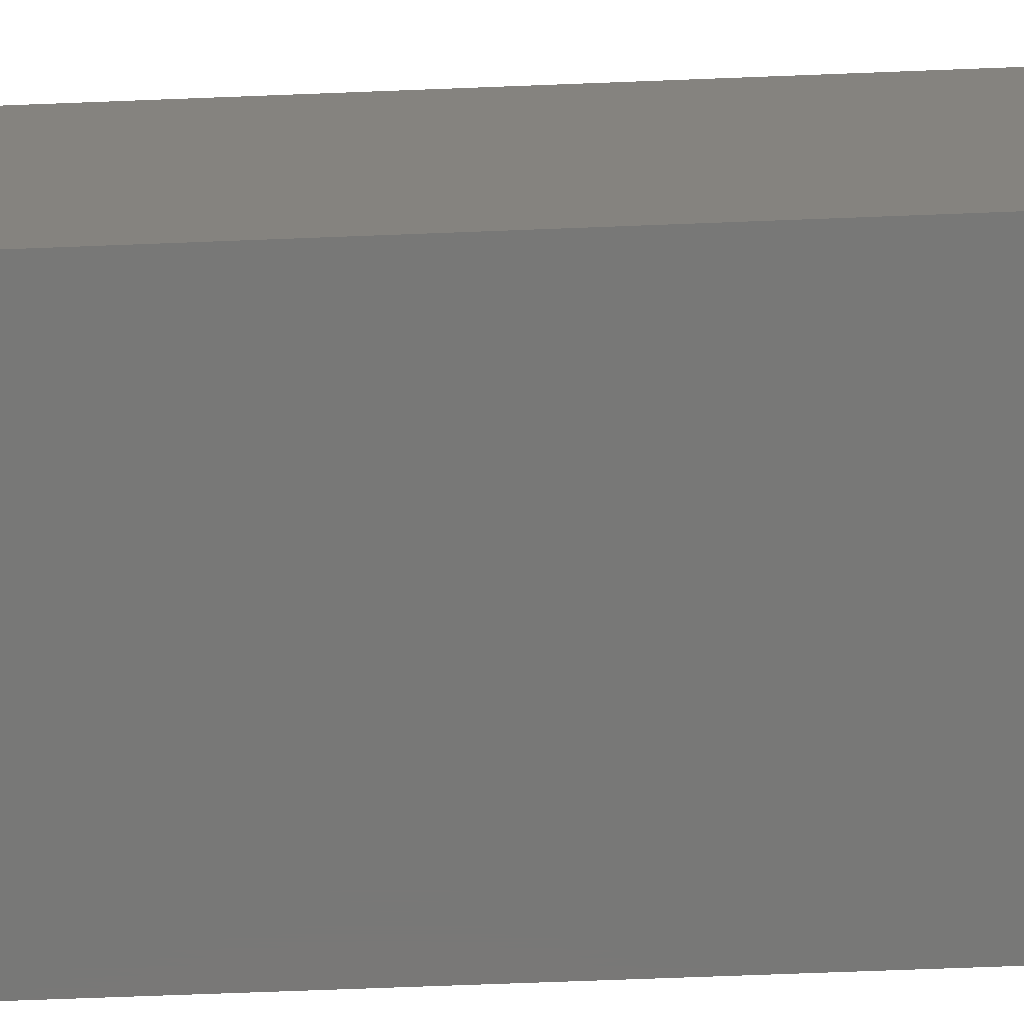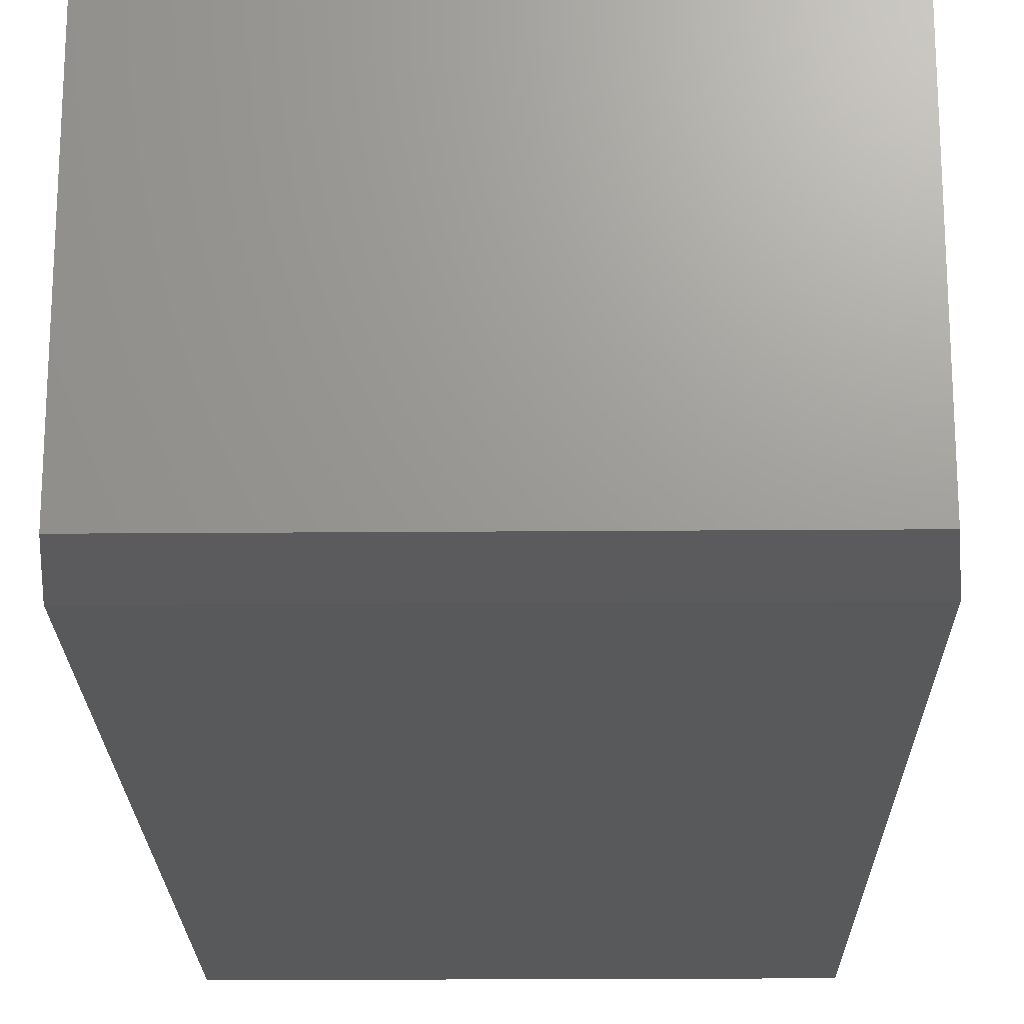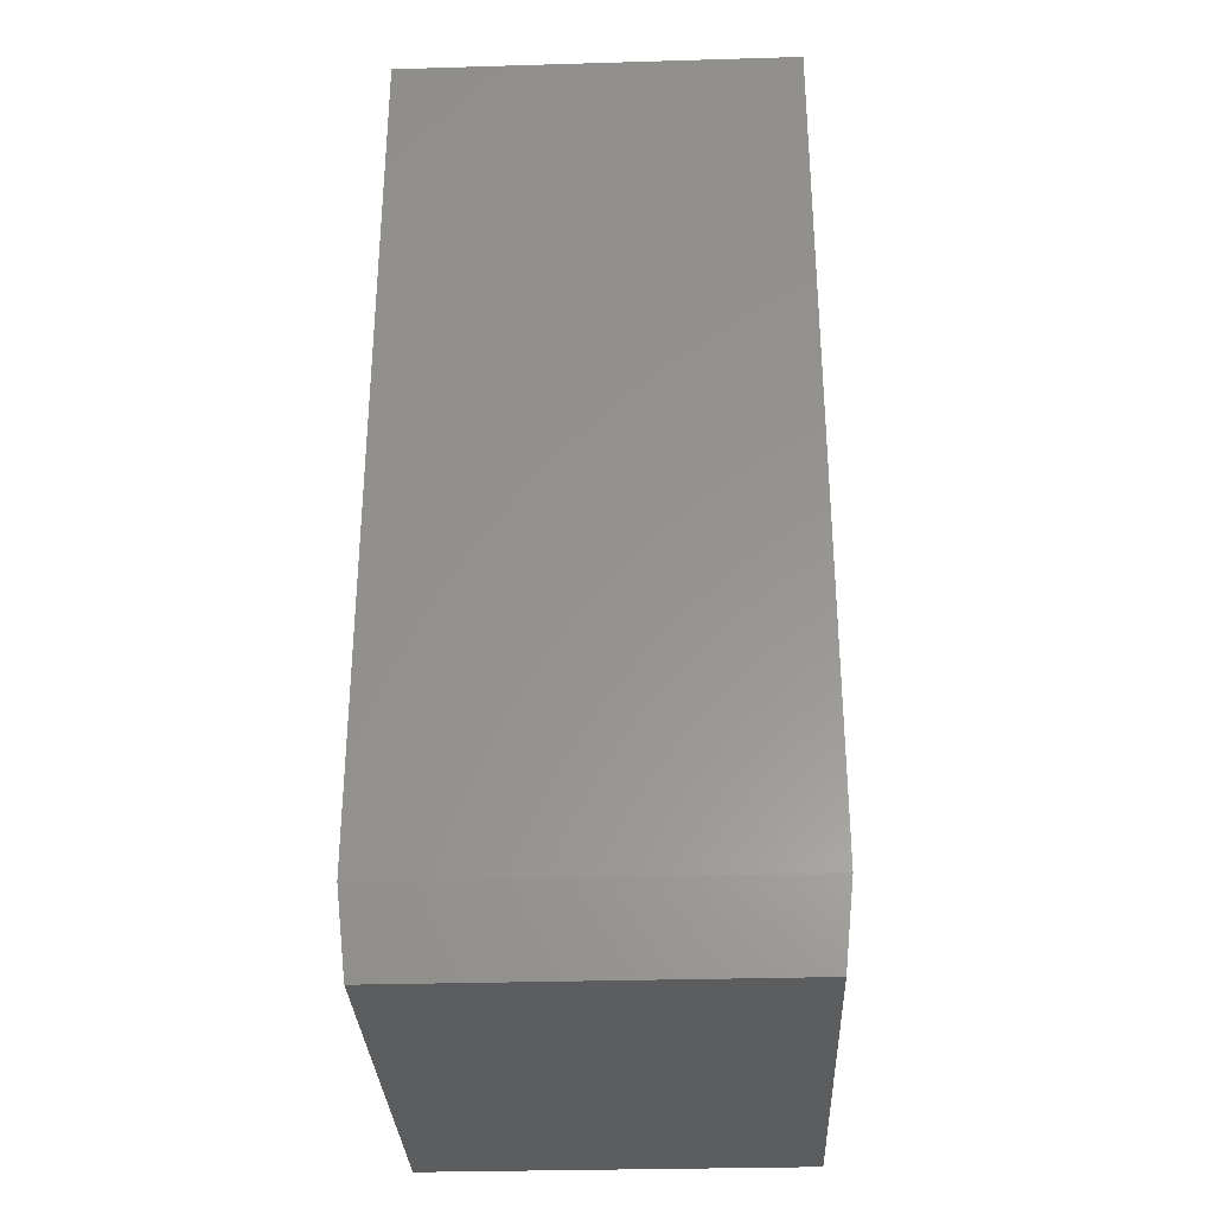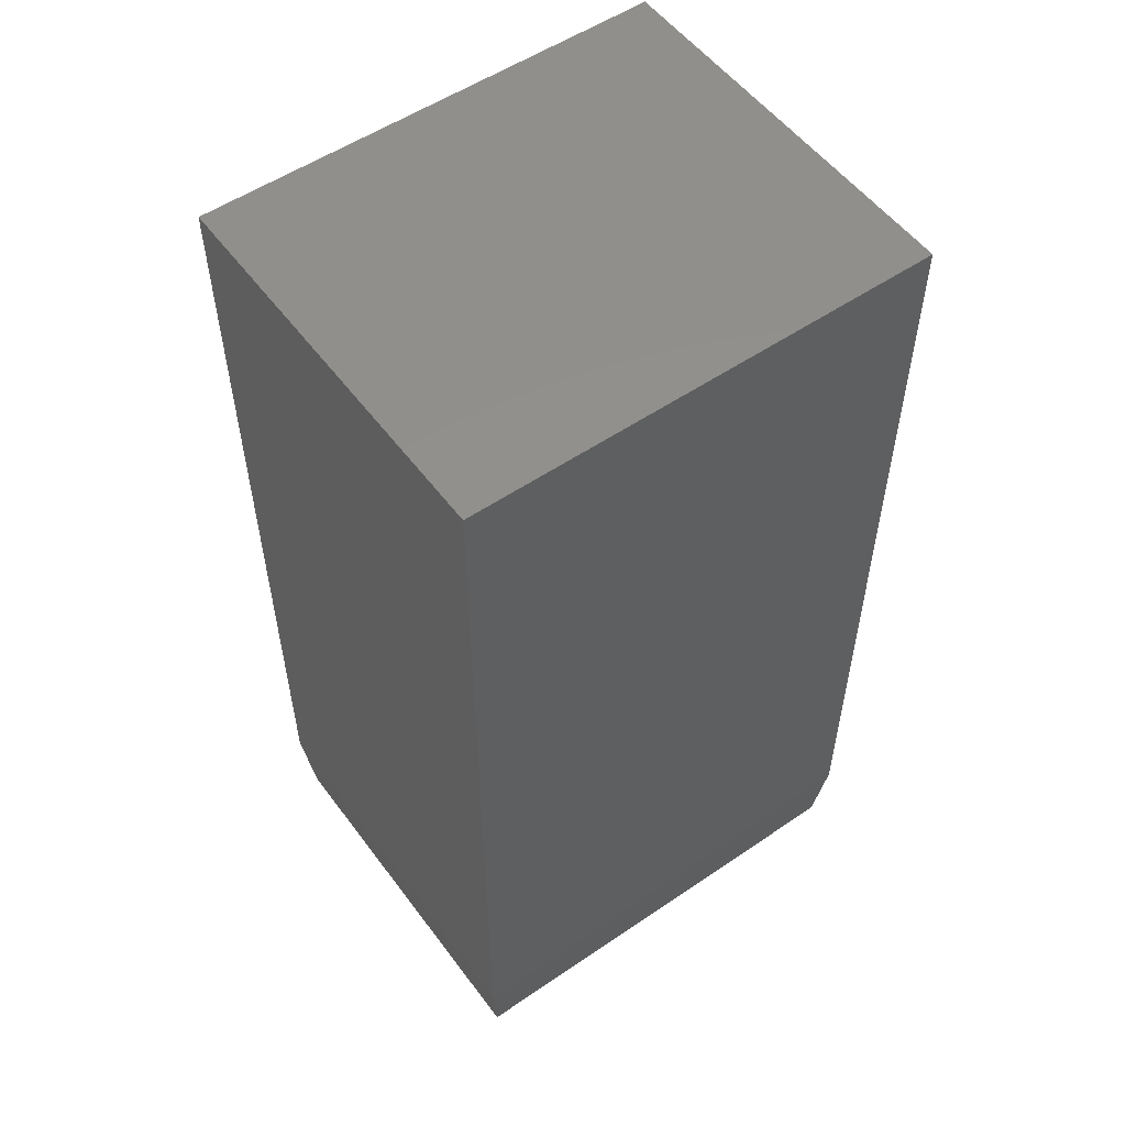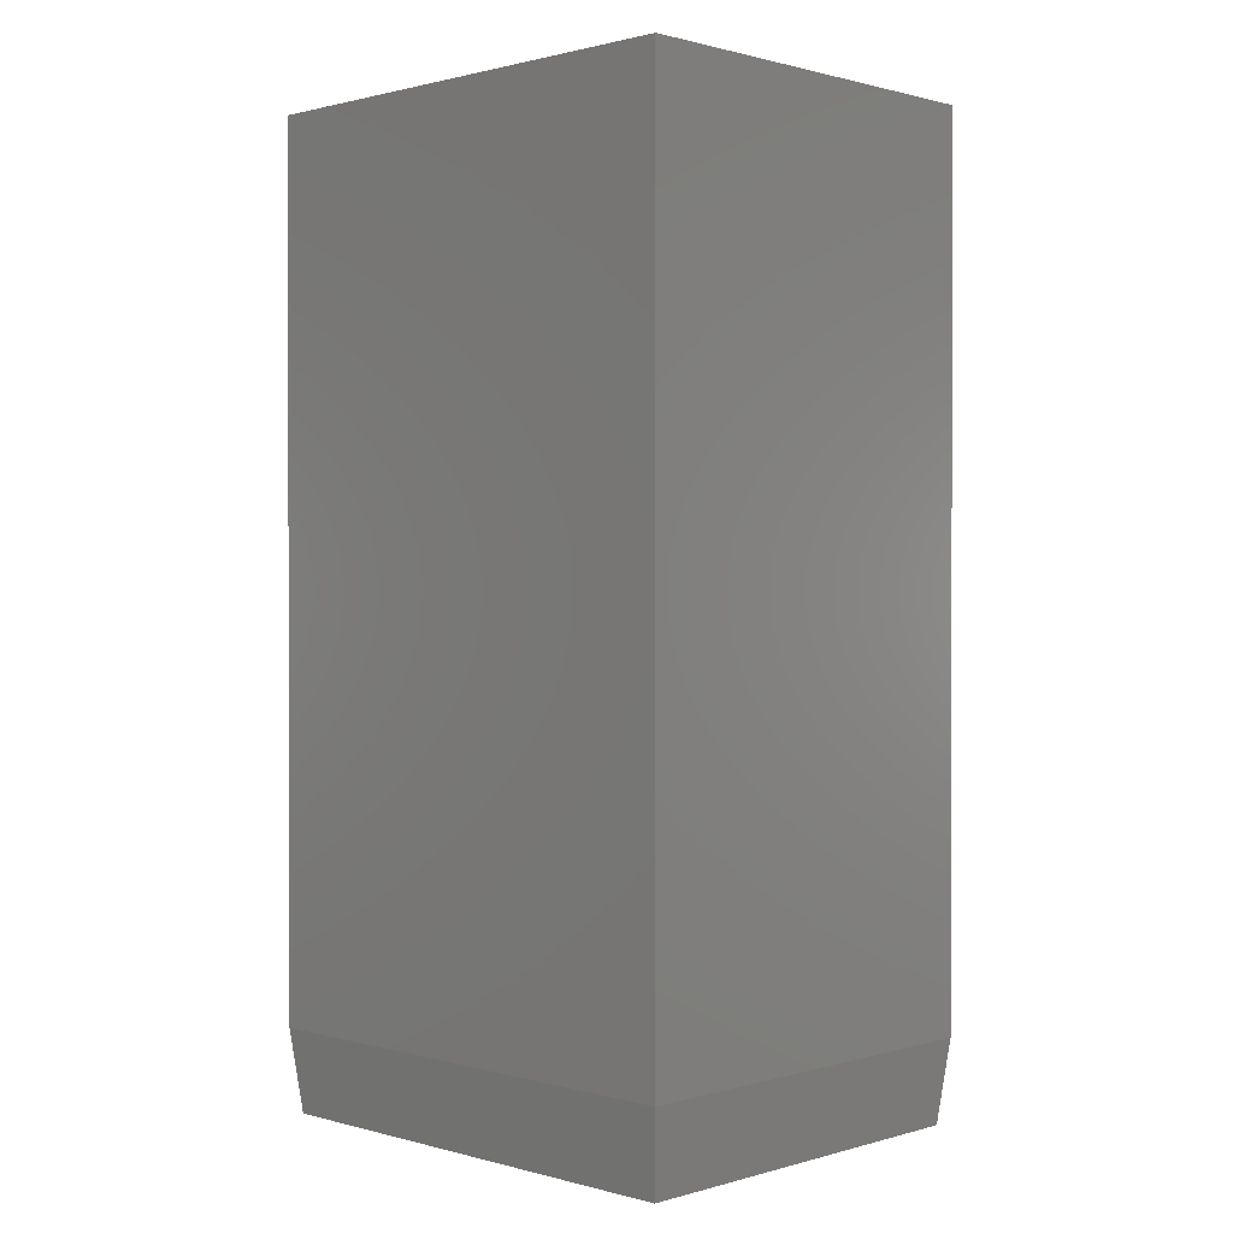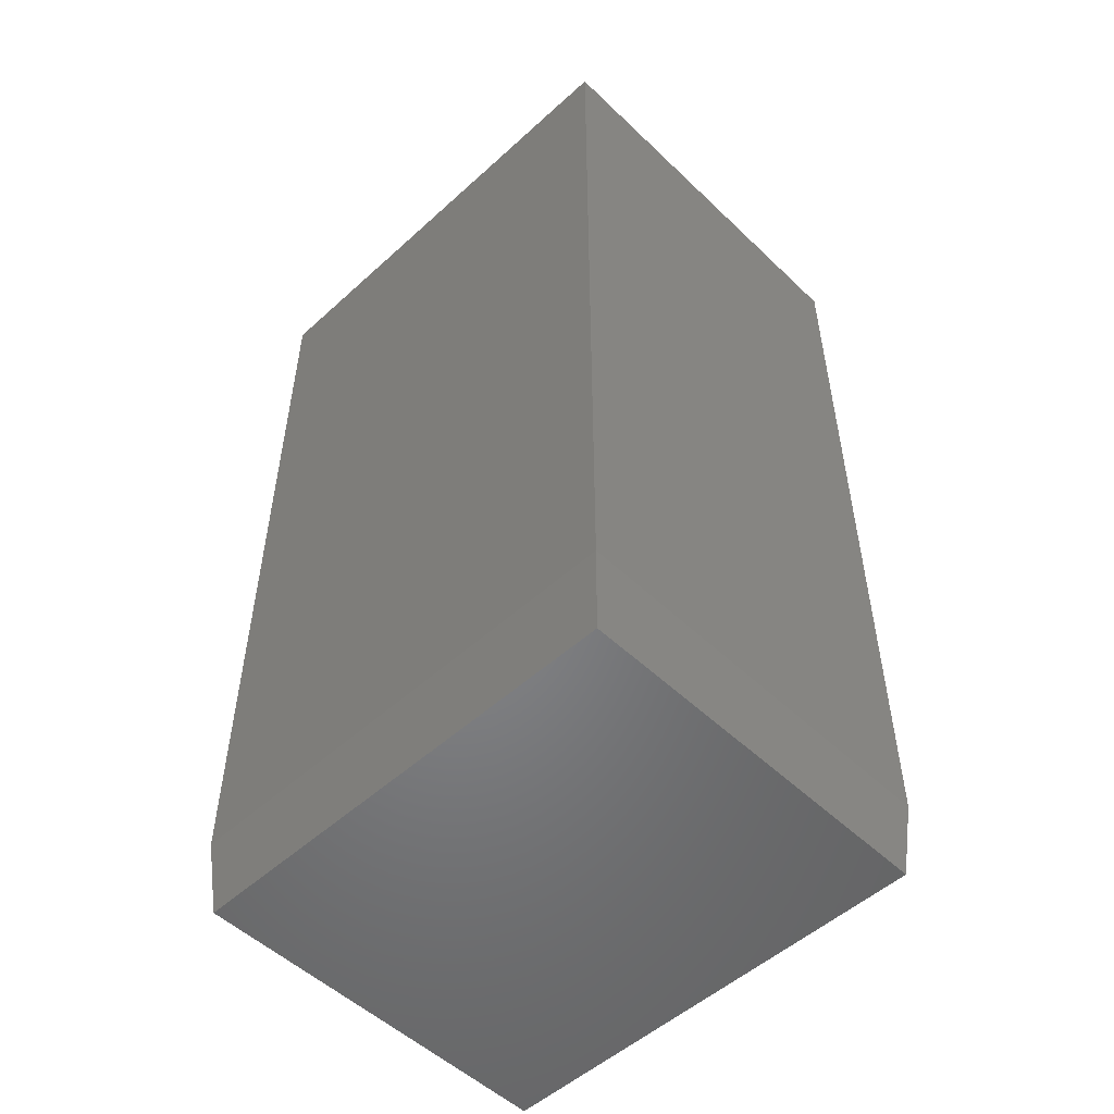
<metadata>
{"format":"stl","ext":"stl","renderer":"f3d","projection":"perspective","resolution":1024,"background":"white","views":[{"elev":-71.0,"azim":-87.8,"up":"+Y"},{"elev":-20.9,"azim":-179.2,"up":"+Y"},{"elev":-31.4,"azim":-87.6,"up":"+Z"},{"elev":54.1,"azim":144.1,"up":"+Z"},{"elev":0.9,"azim":44.3,"up":"+Z"},{"elev":-52.2,"azim":44.3,"up":"+Z"}]}
</metadata>
<code>
# stl→obj: 12 verts, 20 faces
v -0.7109 -0.1719 -0.6797
v -0.3004 -0.1719 -0.6797
v -0.7109 -0.1719 0.0625
v -0.3004 -0.1719 0.0625
v -0.7109 0.1719 -0.6797
v -0.7109 0.1719 0.0625
v -0.3004 0.1719 -0.6797
v -0.3004 0.1719 0.0625
v -0.7031 -0.1641 -0.75
v -0.7031 0.1641 -0.75
v -0.3082 -0.1641 -0.75
v -0.3082 0.1641 -0.75
f 1 2 3
f 3 2 4
f 5 6 7
f 7 6 8
f 3 6 1
f 1 6 5
f 2 7 4
f 4 7 8
f 9 10 11
f 11 10 12
f 1 5 9
f 9 5 10
f 7 12 5
f 5 12 10
f 7 2 12
f 12 2 11
f 2 1 11
f 11 1 9
f 4 8 3
f 3 8 6

</code>
